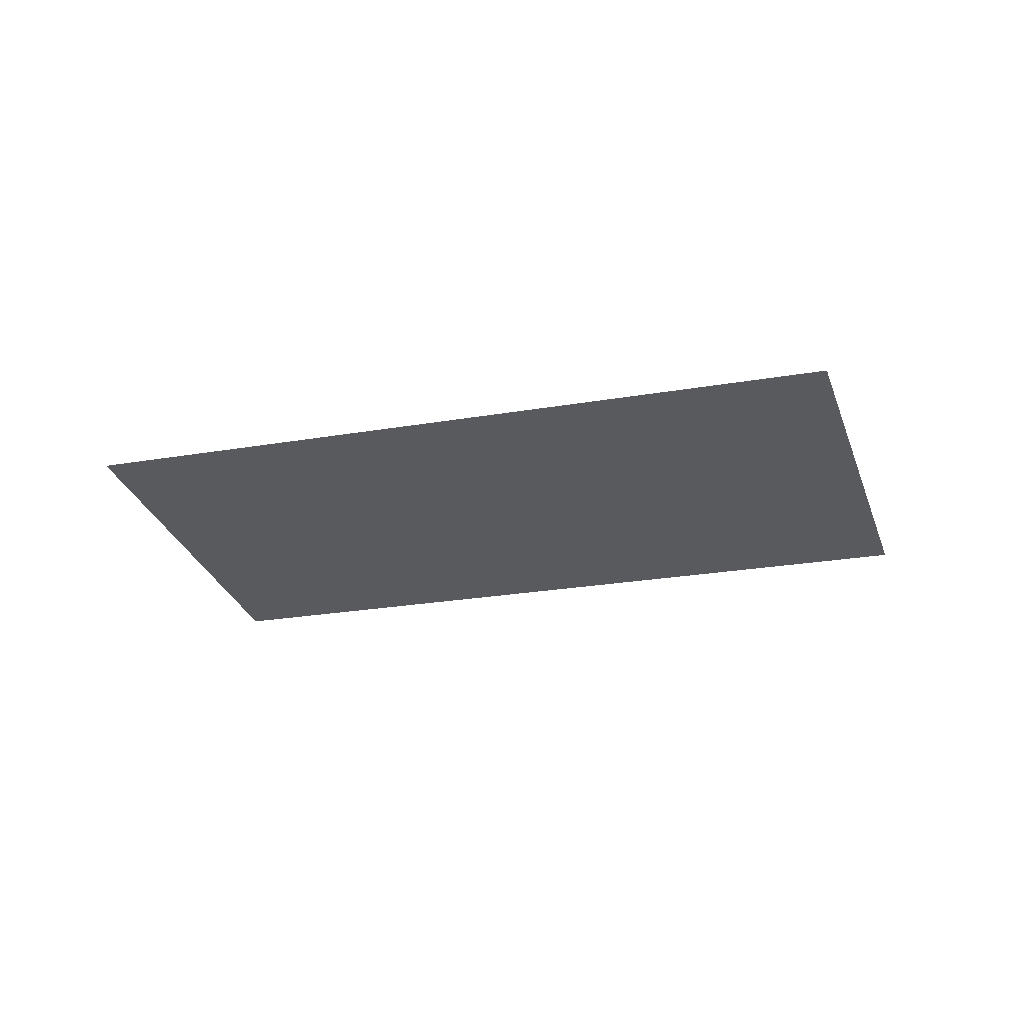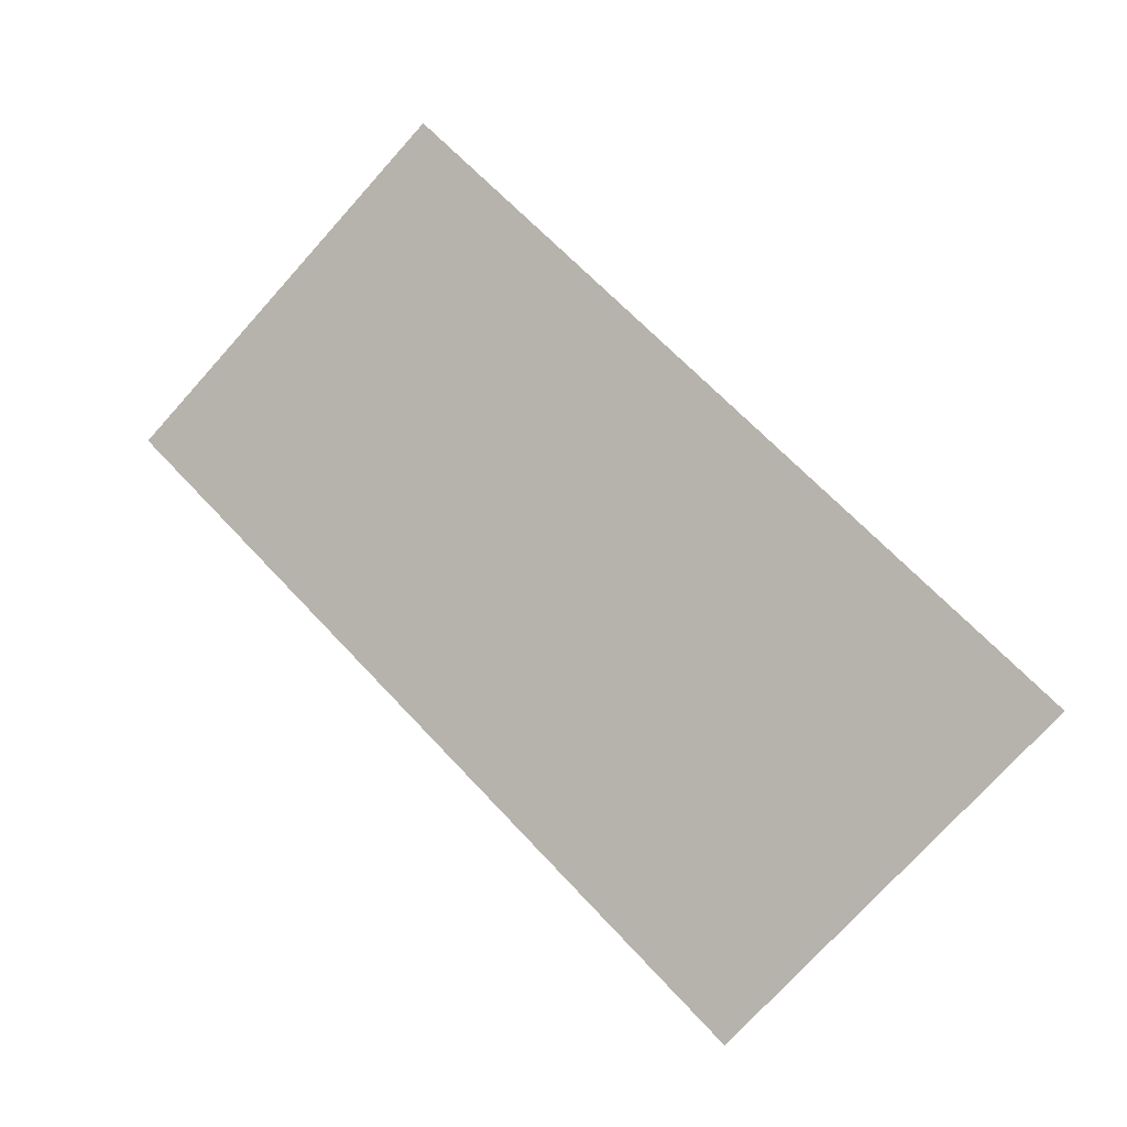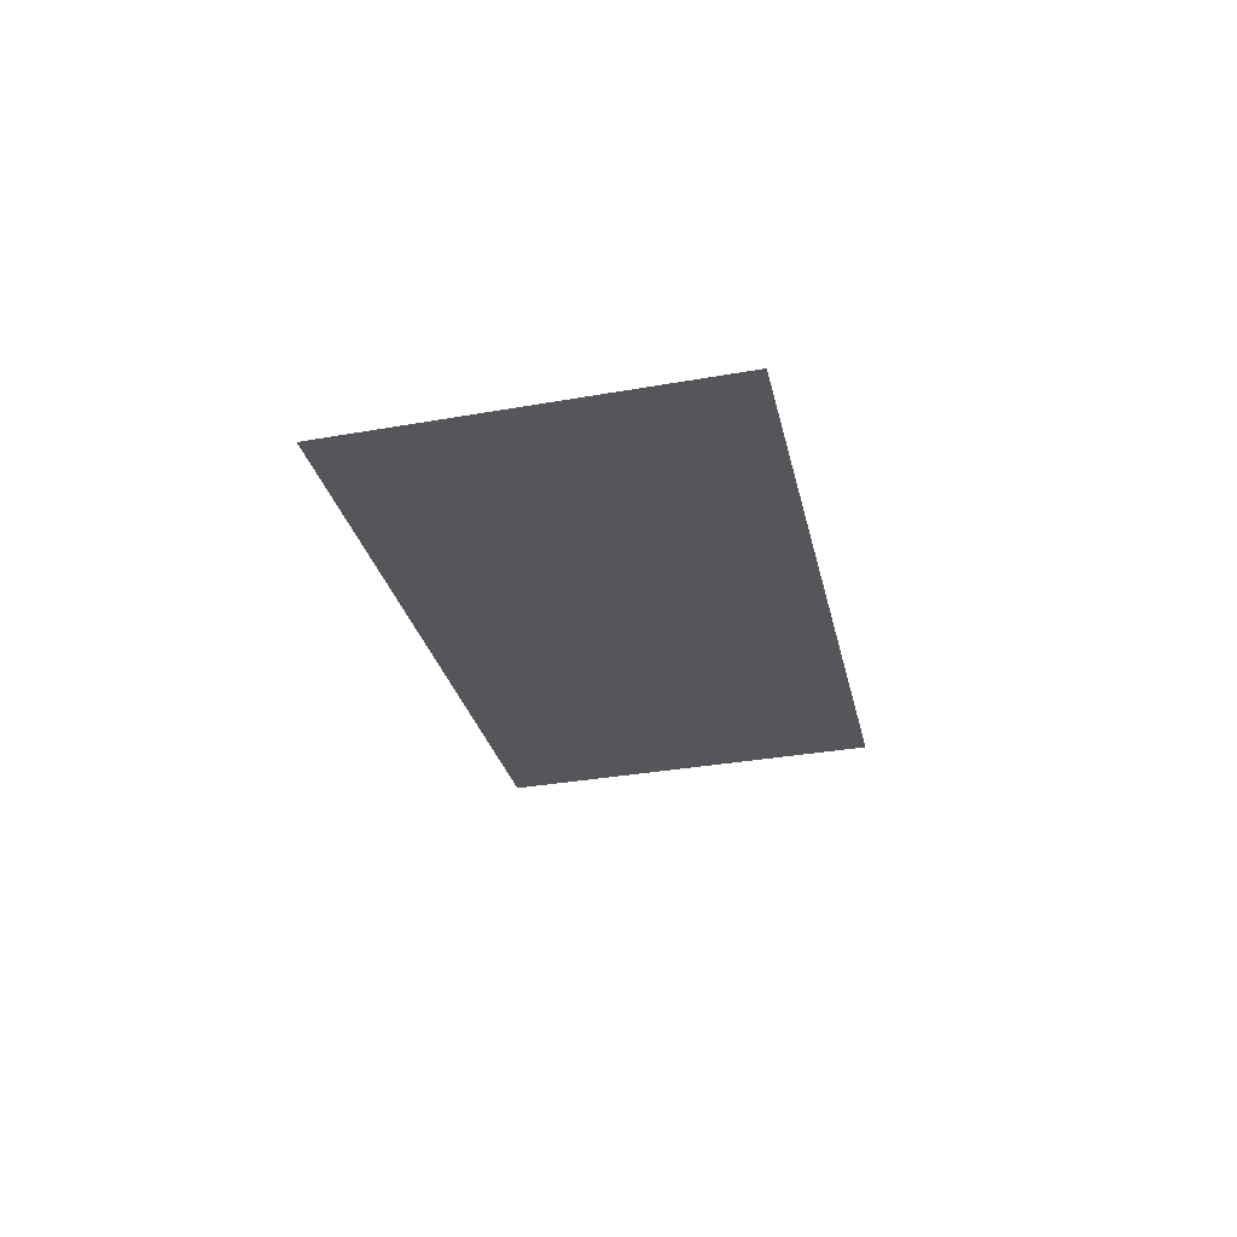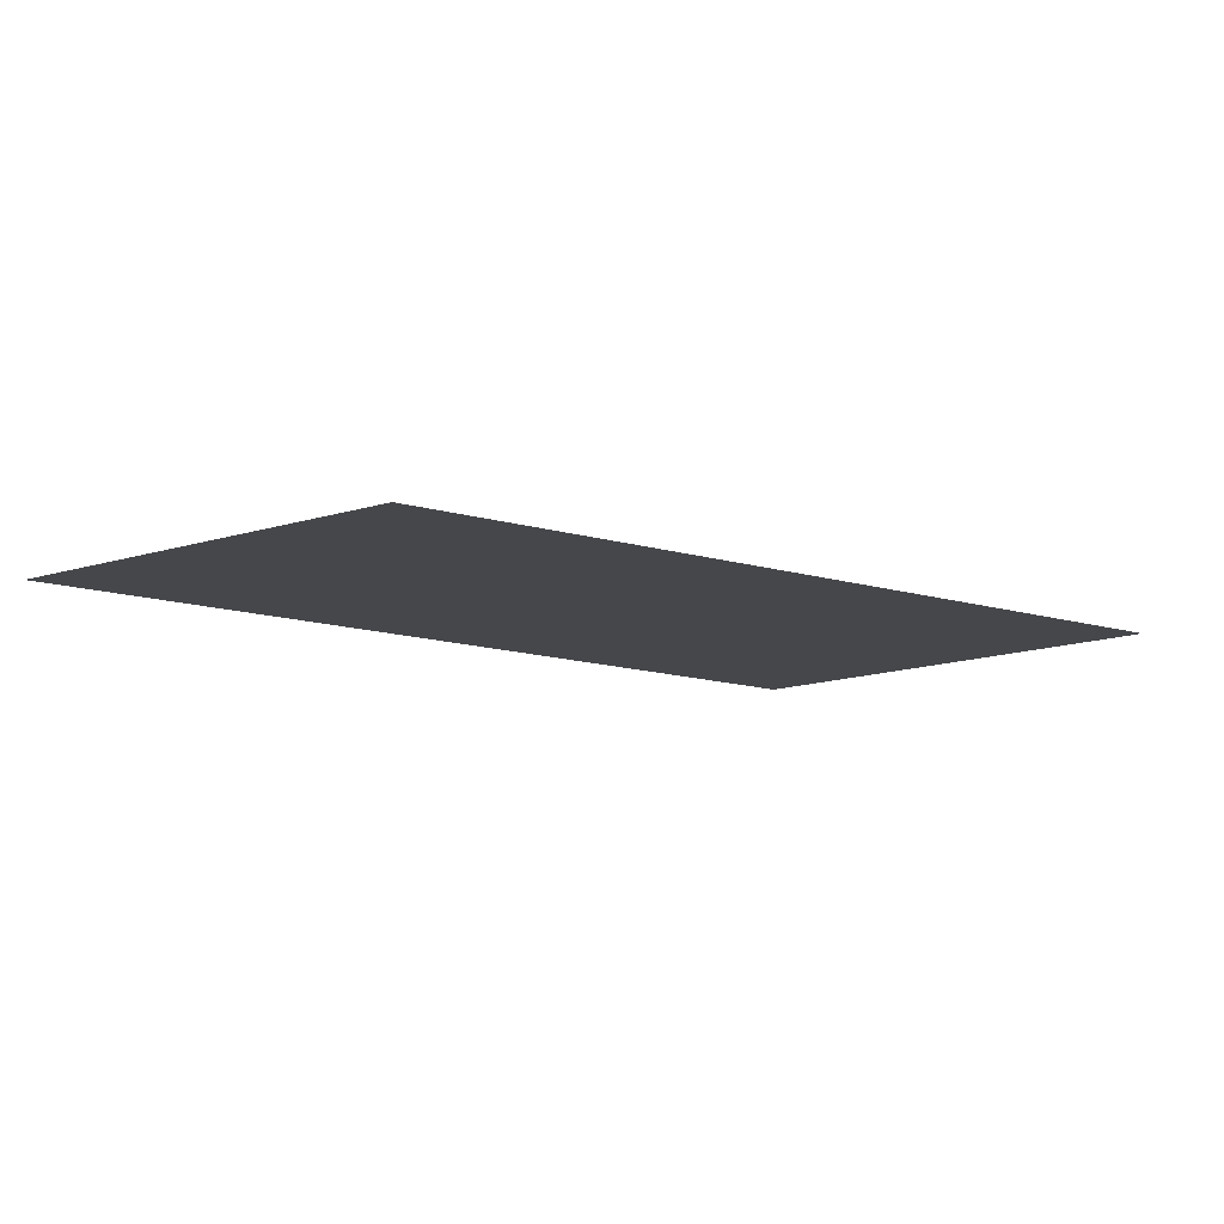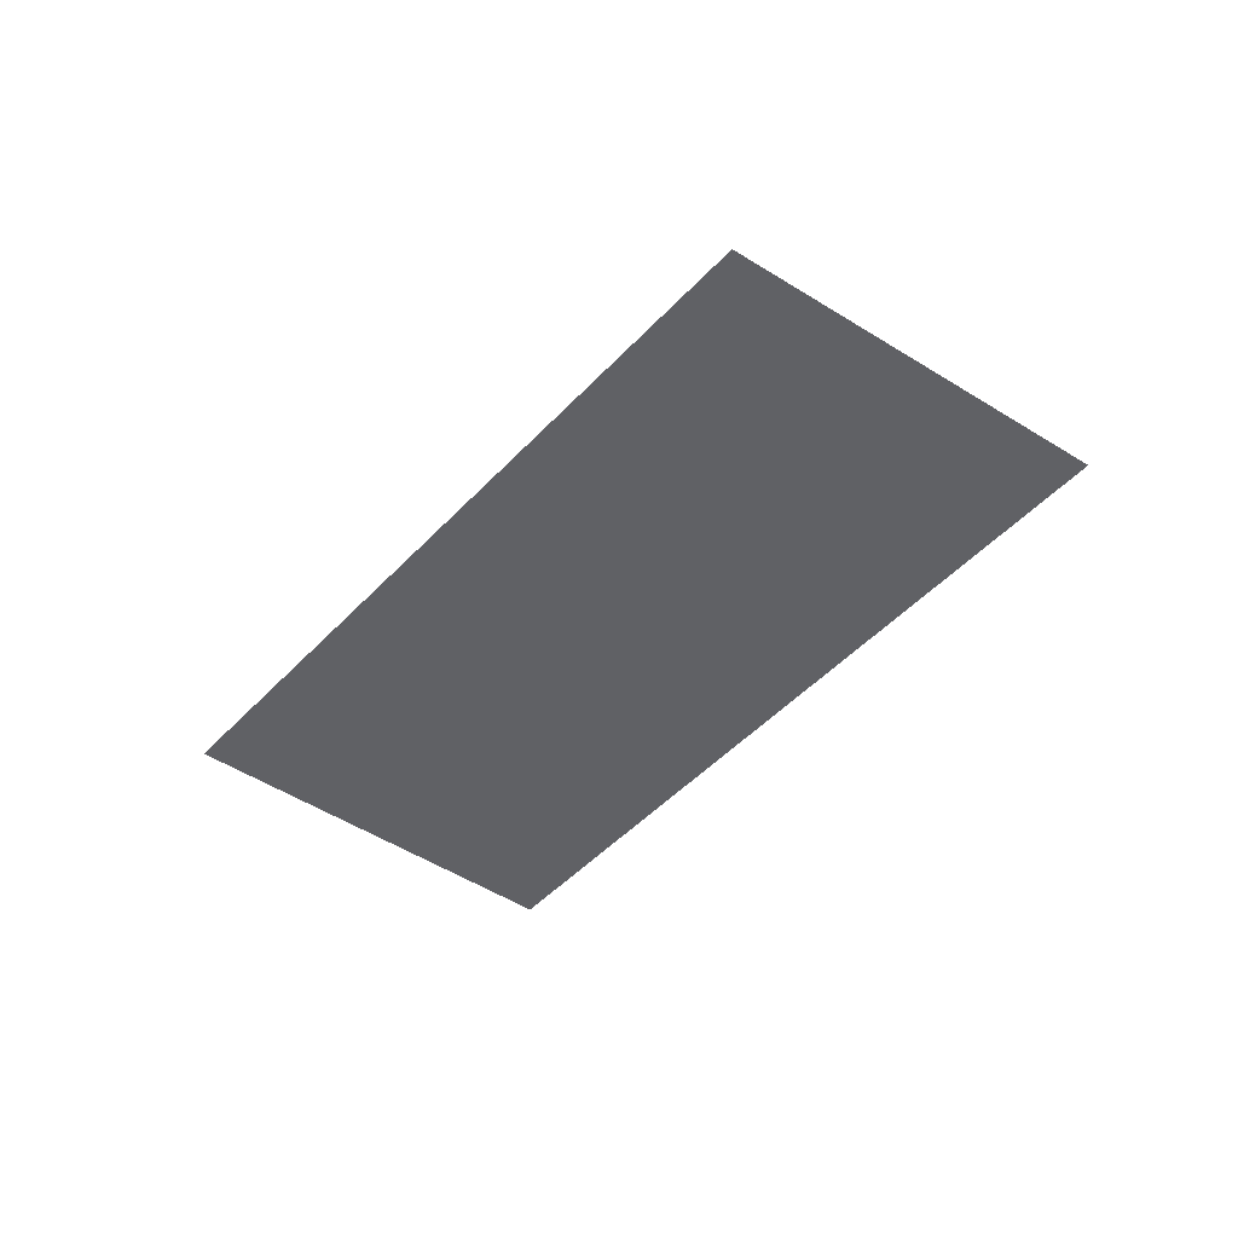
<metadata>
{"format":"obj","ext":"obj","renderer":"f3d","projection":"perspective","resolution":1024,"background":"white","views":[{"elev":-31.5,"azim":150.1,"up":"+Y"},{"elev":-5.3,"azim":-152.5,"up":"+Z"},{"elev":-25.4,"azim":58.4,"up":"+Y"},{"elev":79.3,"azim":179.1,"up":"+Z"},{"elev":-48.2,"azim":6.5,"up":"+Y"}]}
</metadata>
<code>
o 9649
v 2243 1852 10.65
v 2243 1852 10.67
v 2243 1852 10.66
v 2243 1852 10.67
v 2243 1852 10.68
v 2243 1852 10.66
v 2243 1852 10.68
v 2243 1852 10.65
v 2243 1852 10.68
v 2243 1852 10.67
f 1 2 3
f 3 4 5
f 6 7 8
f 8 9 10

</code>
